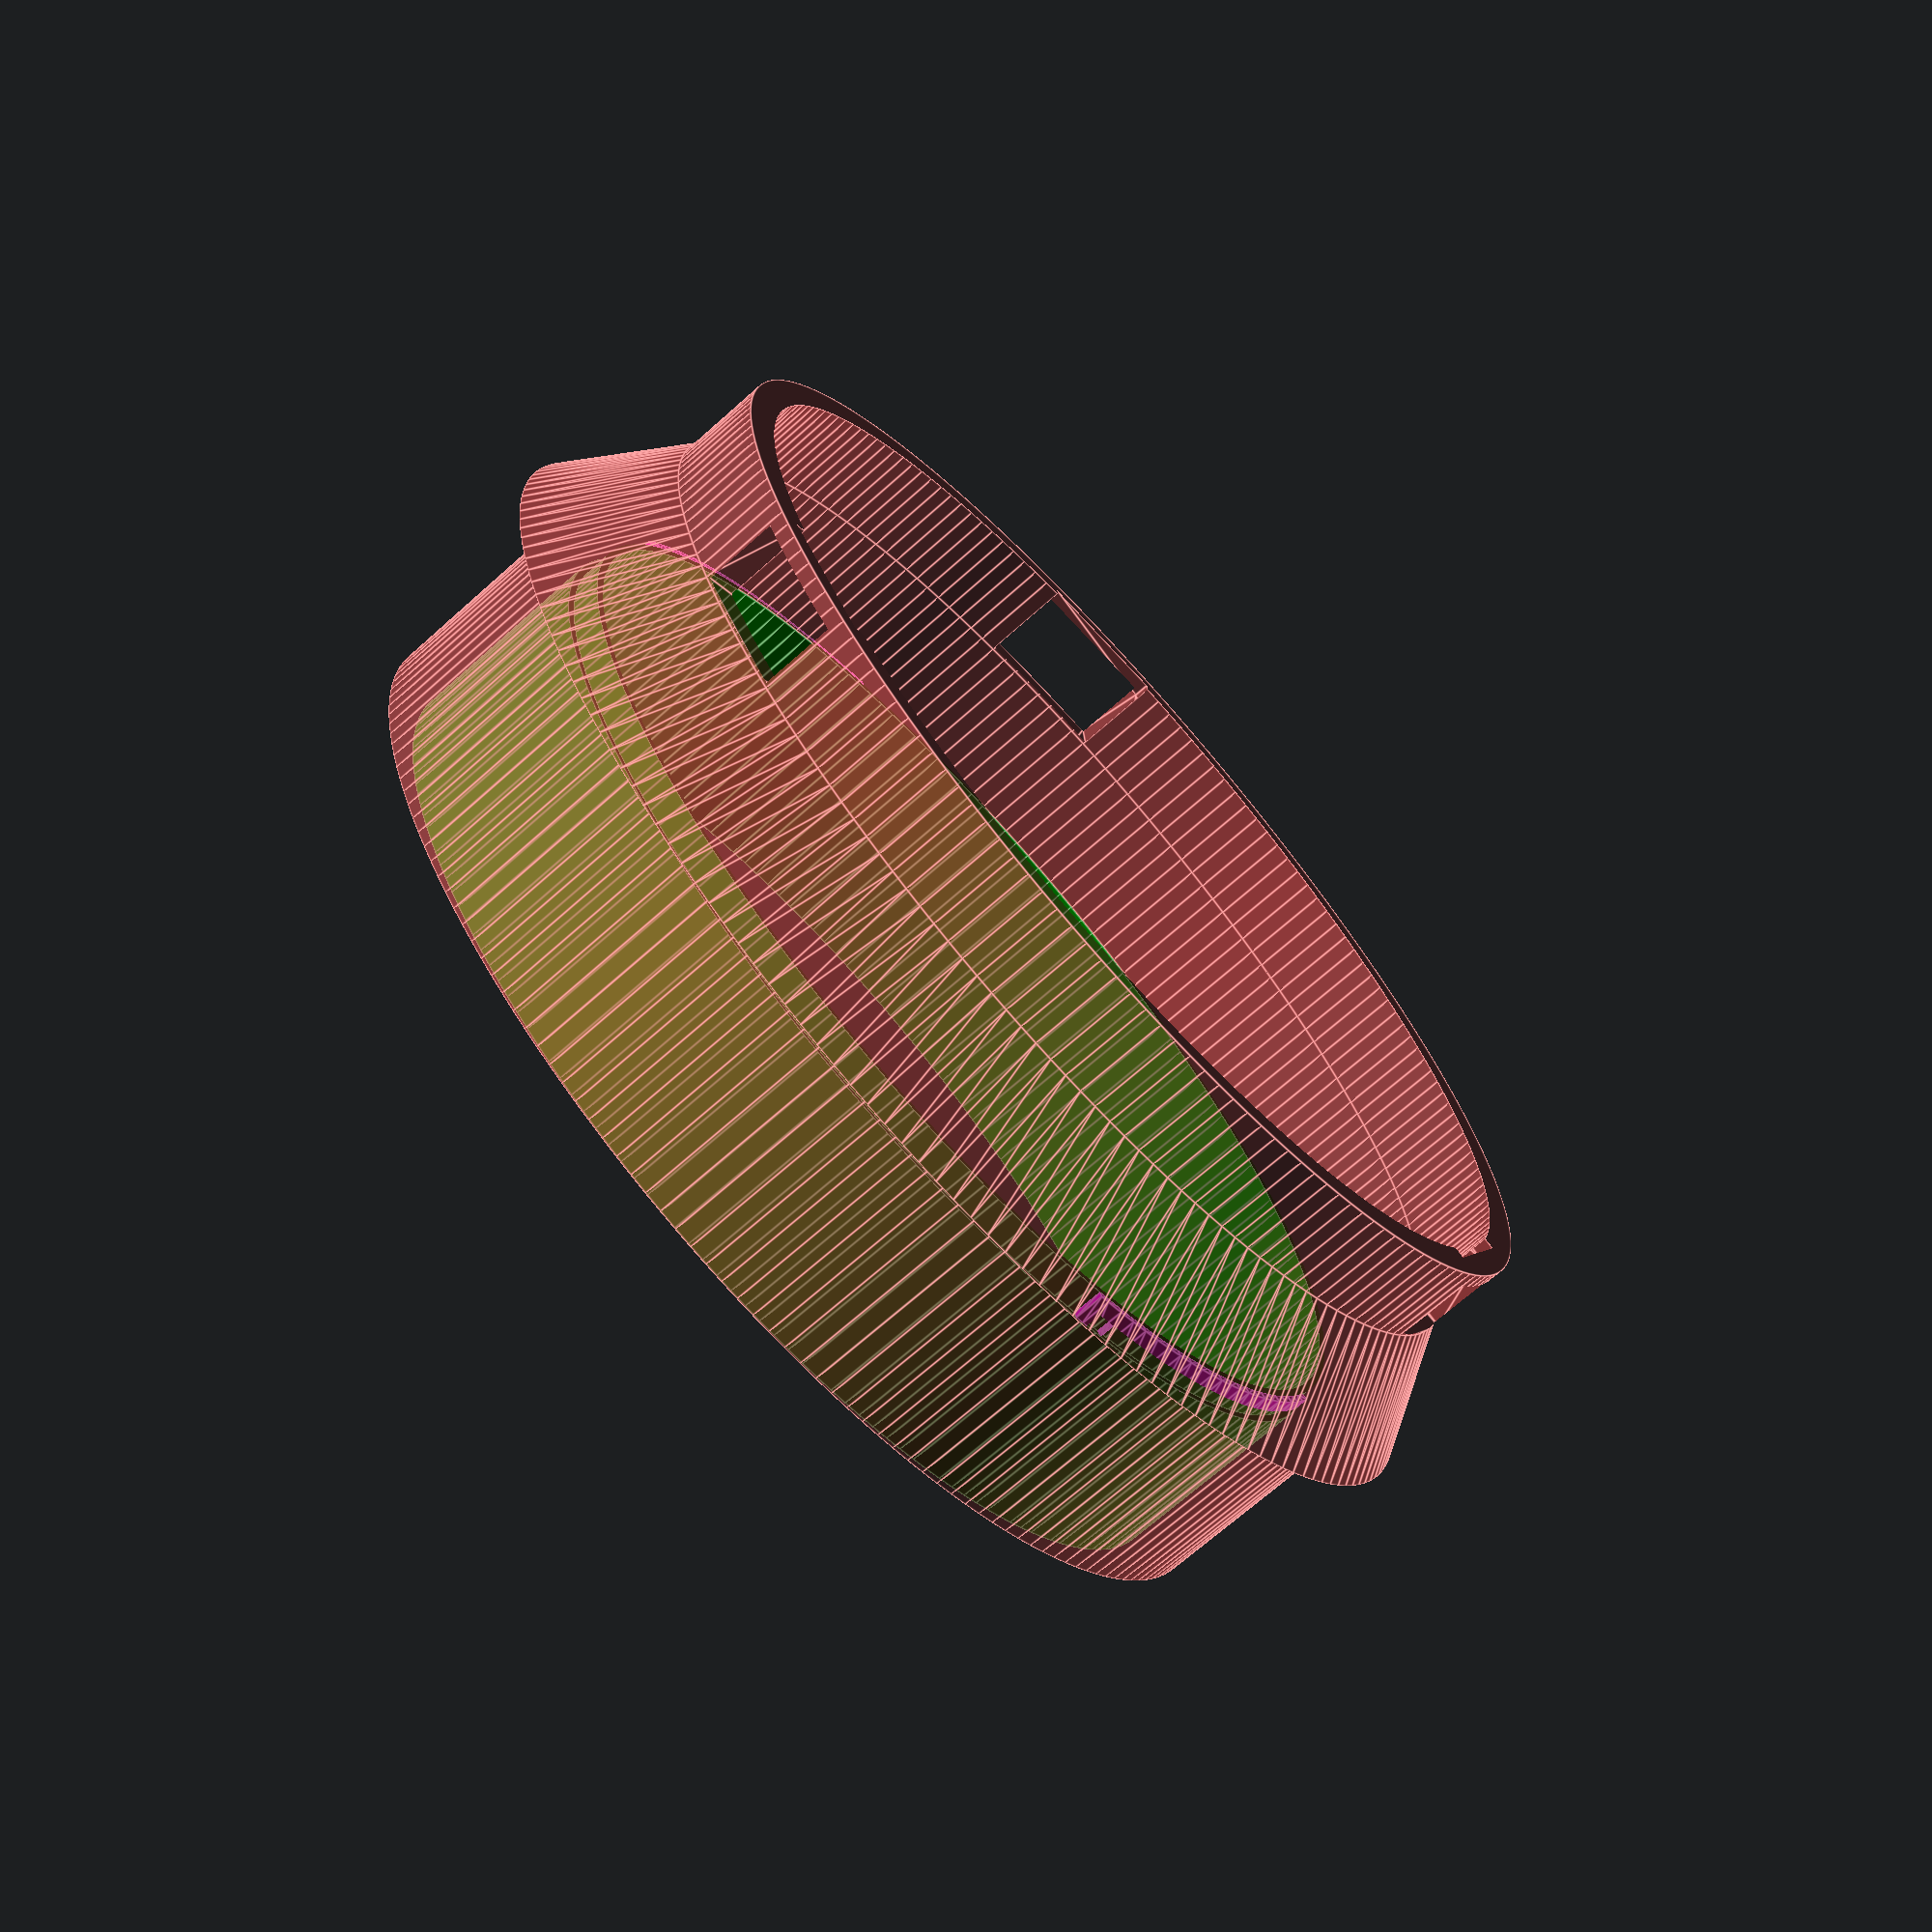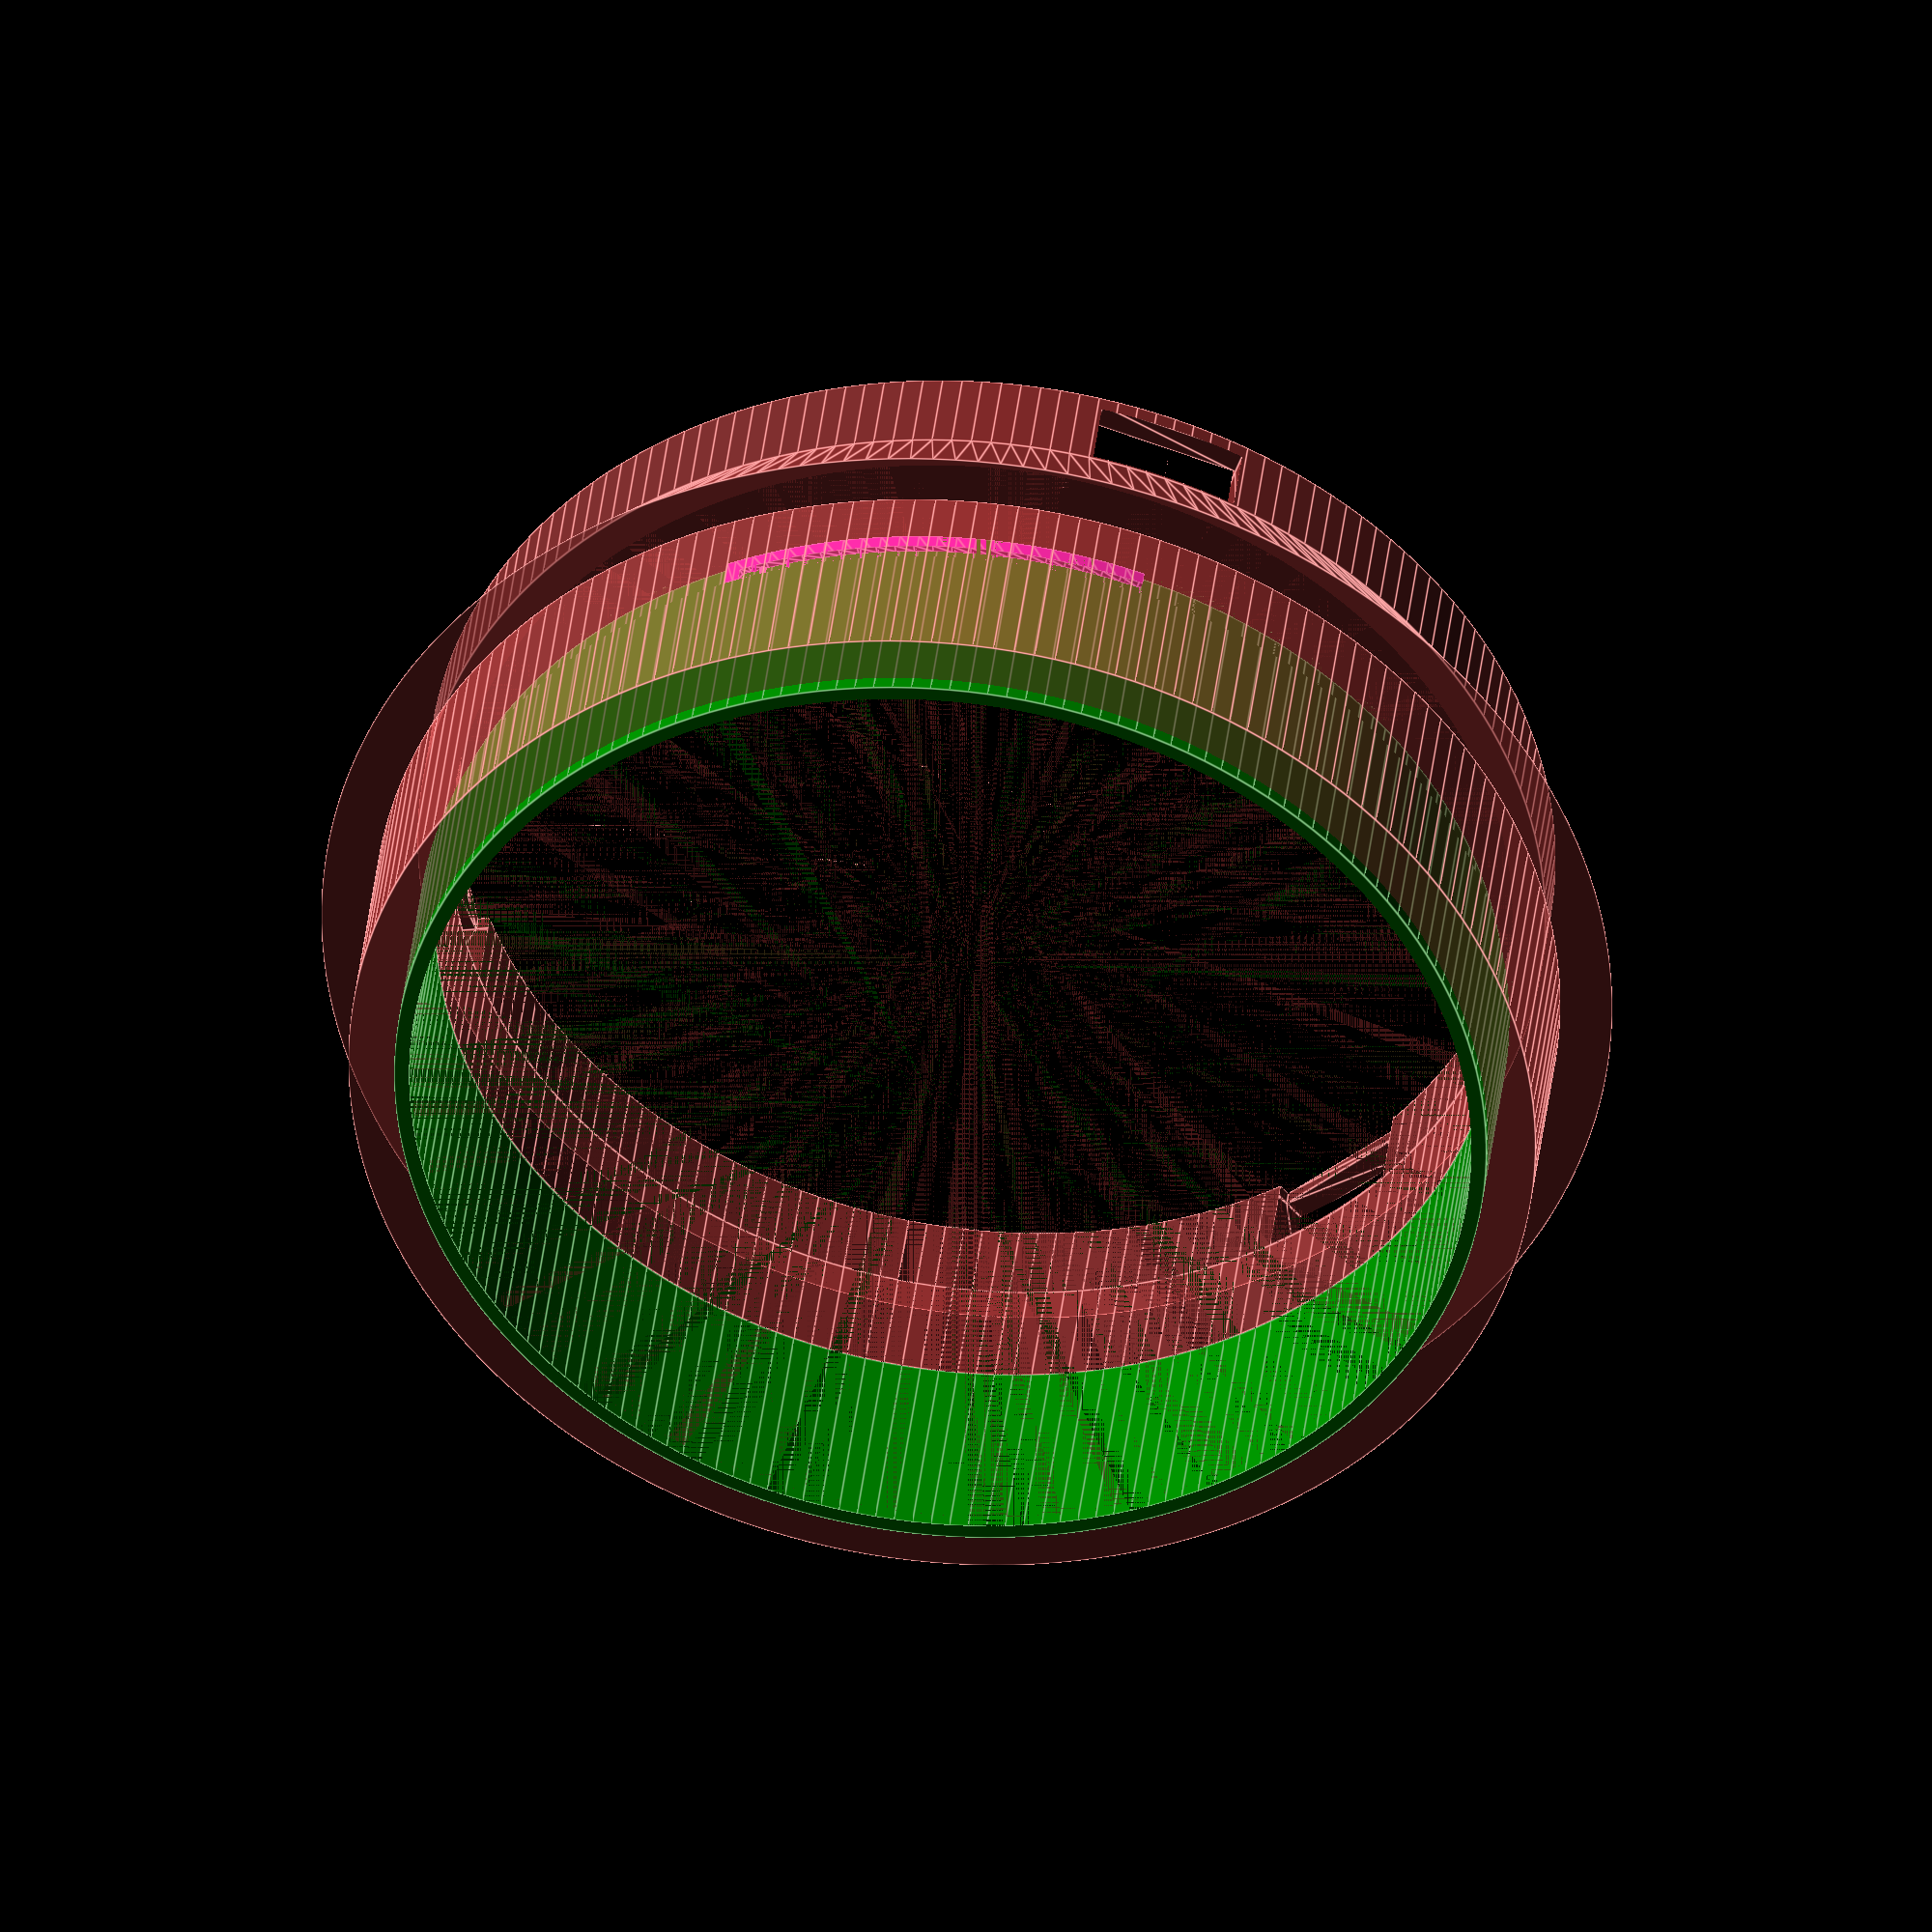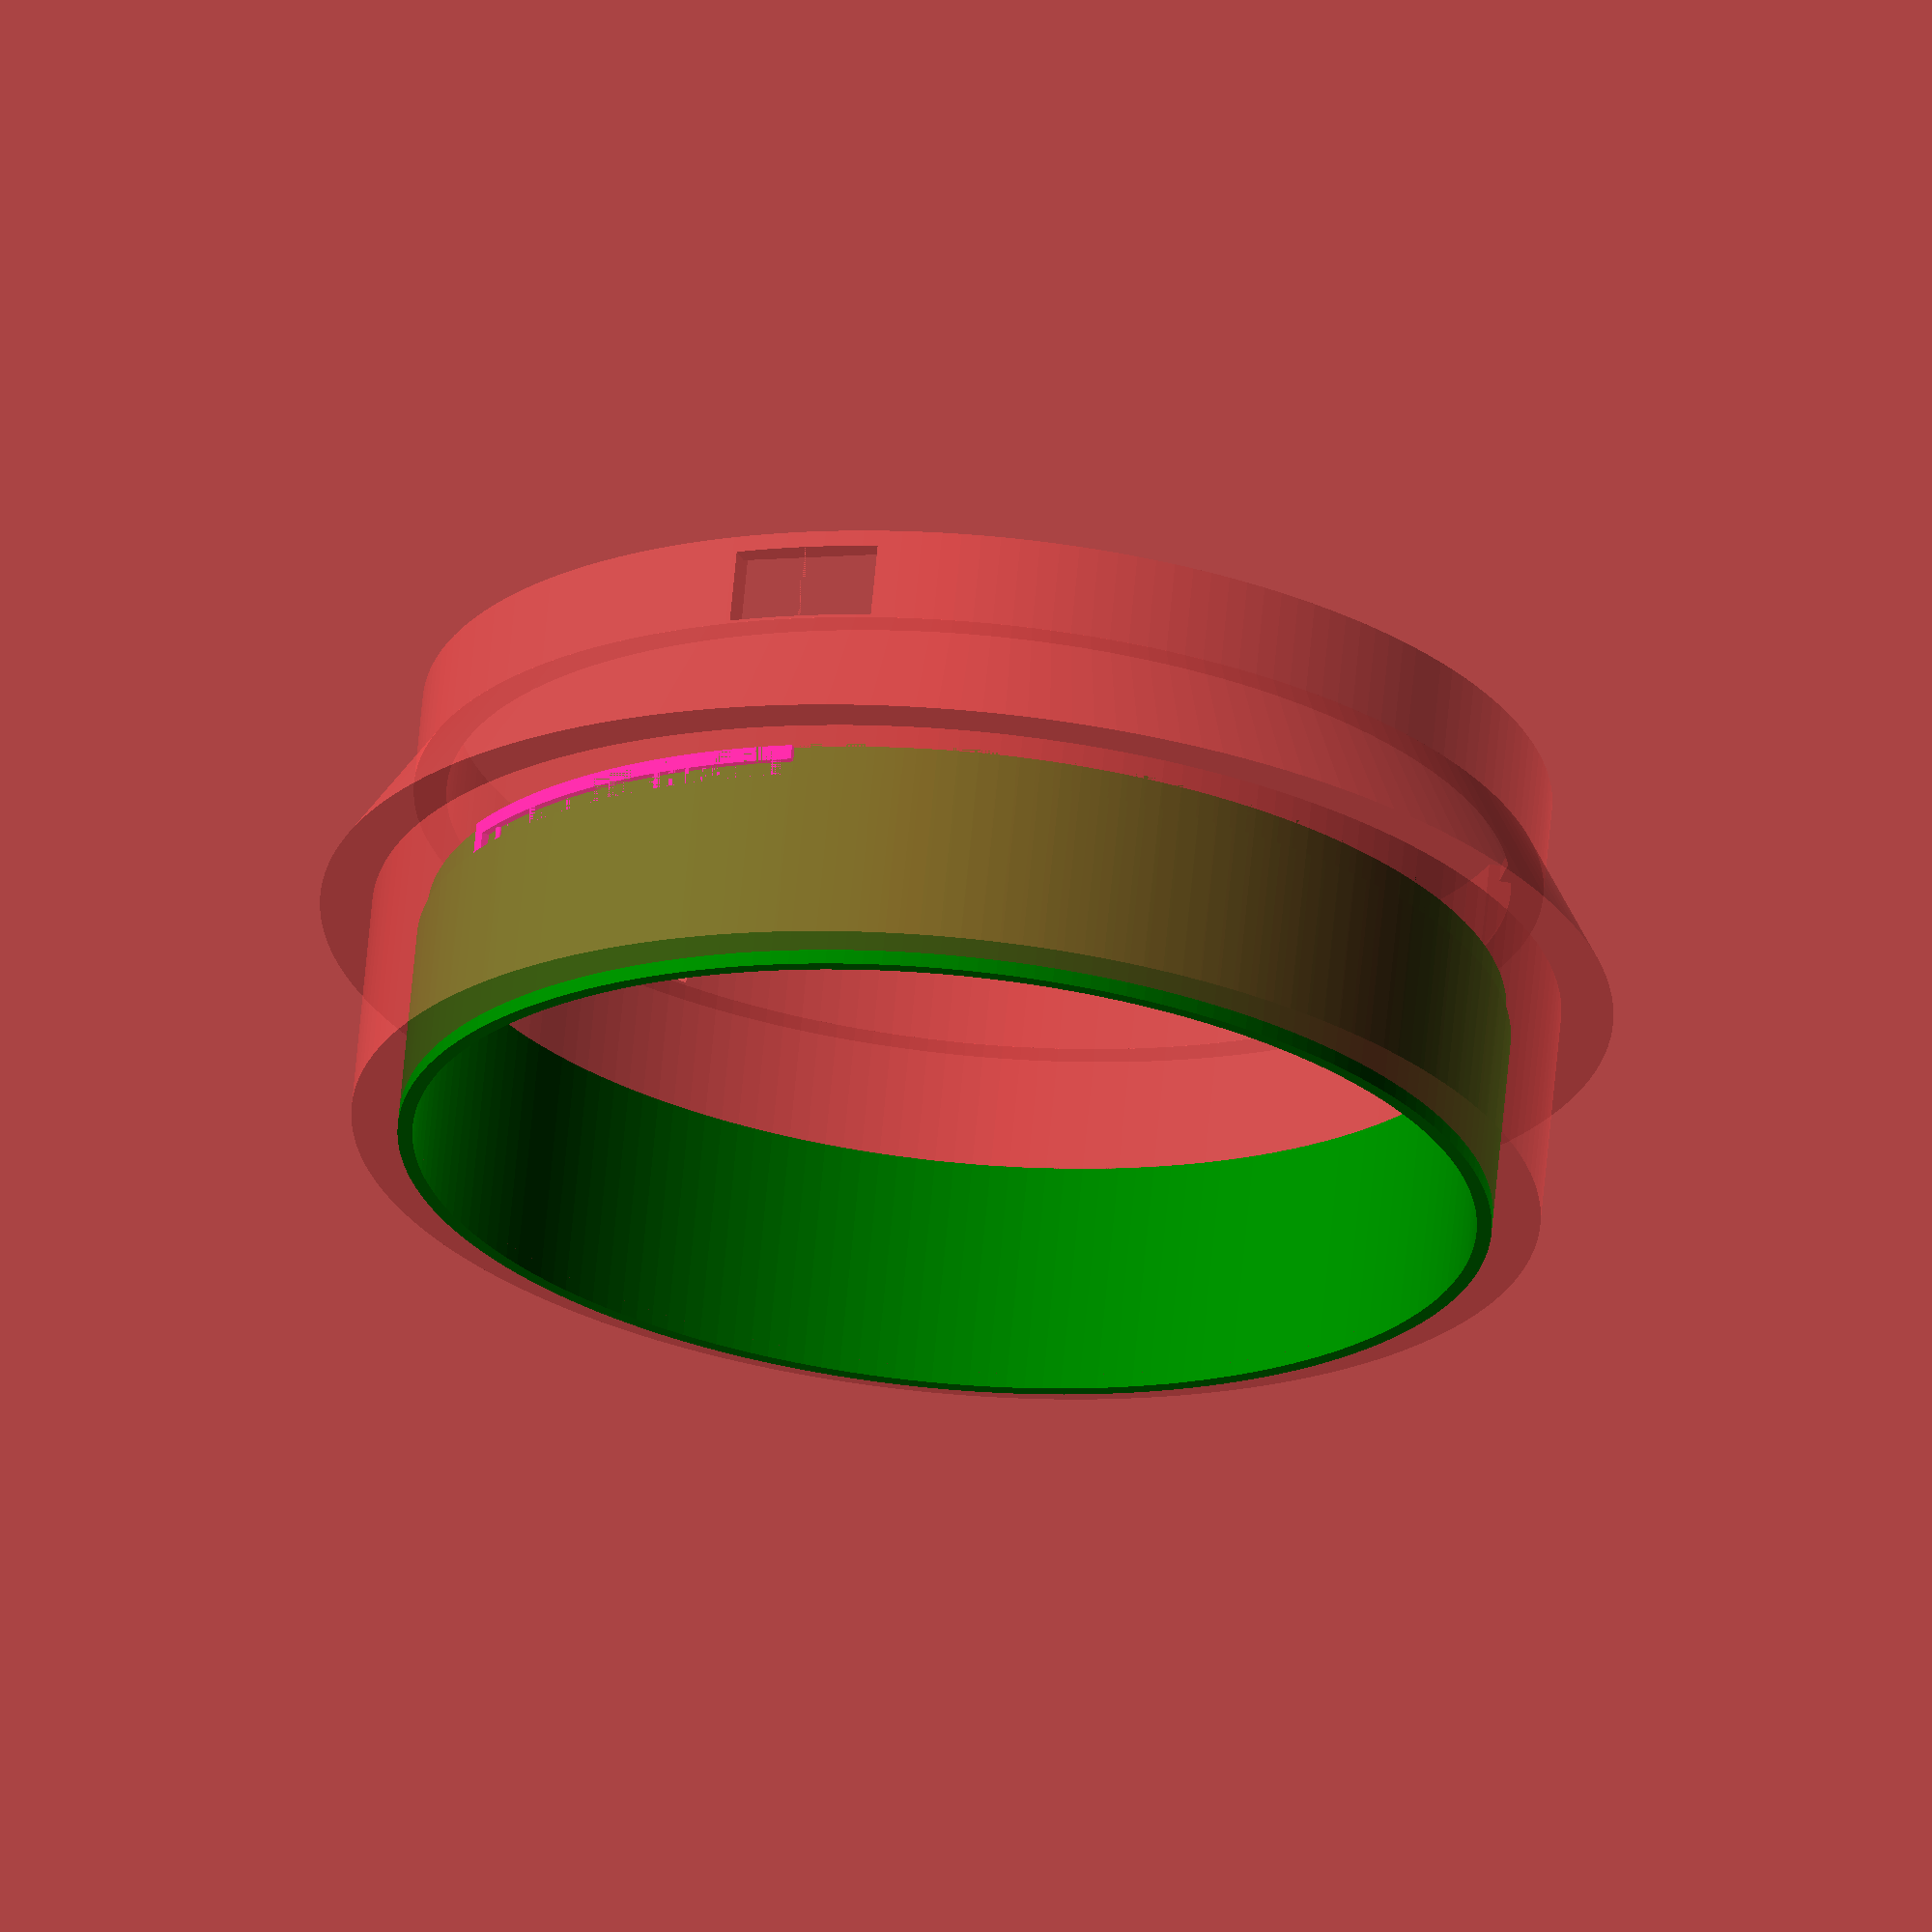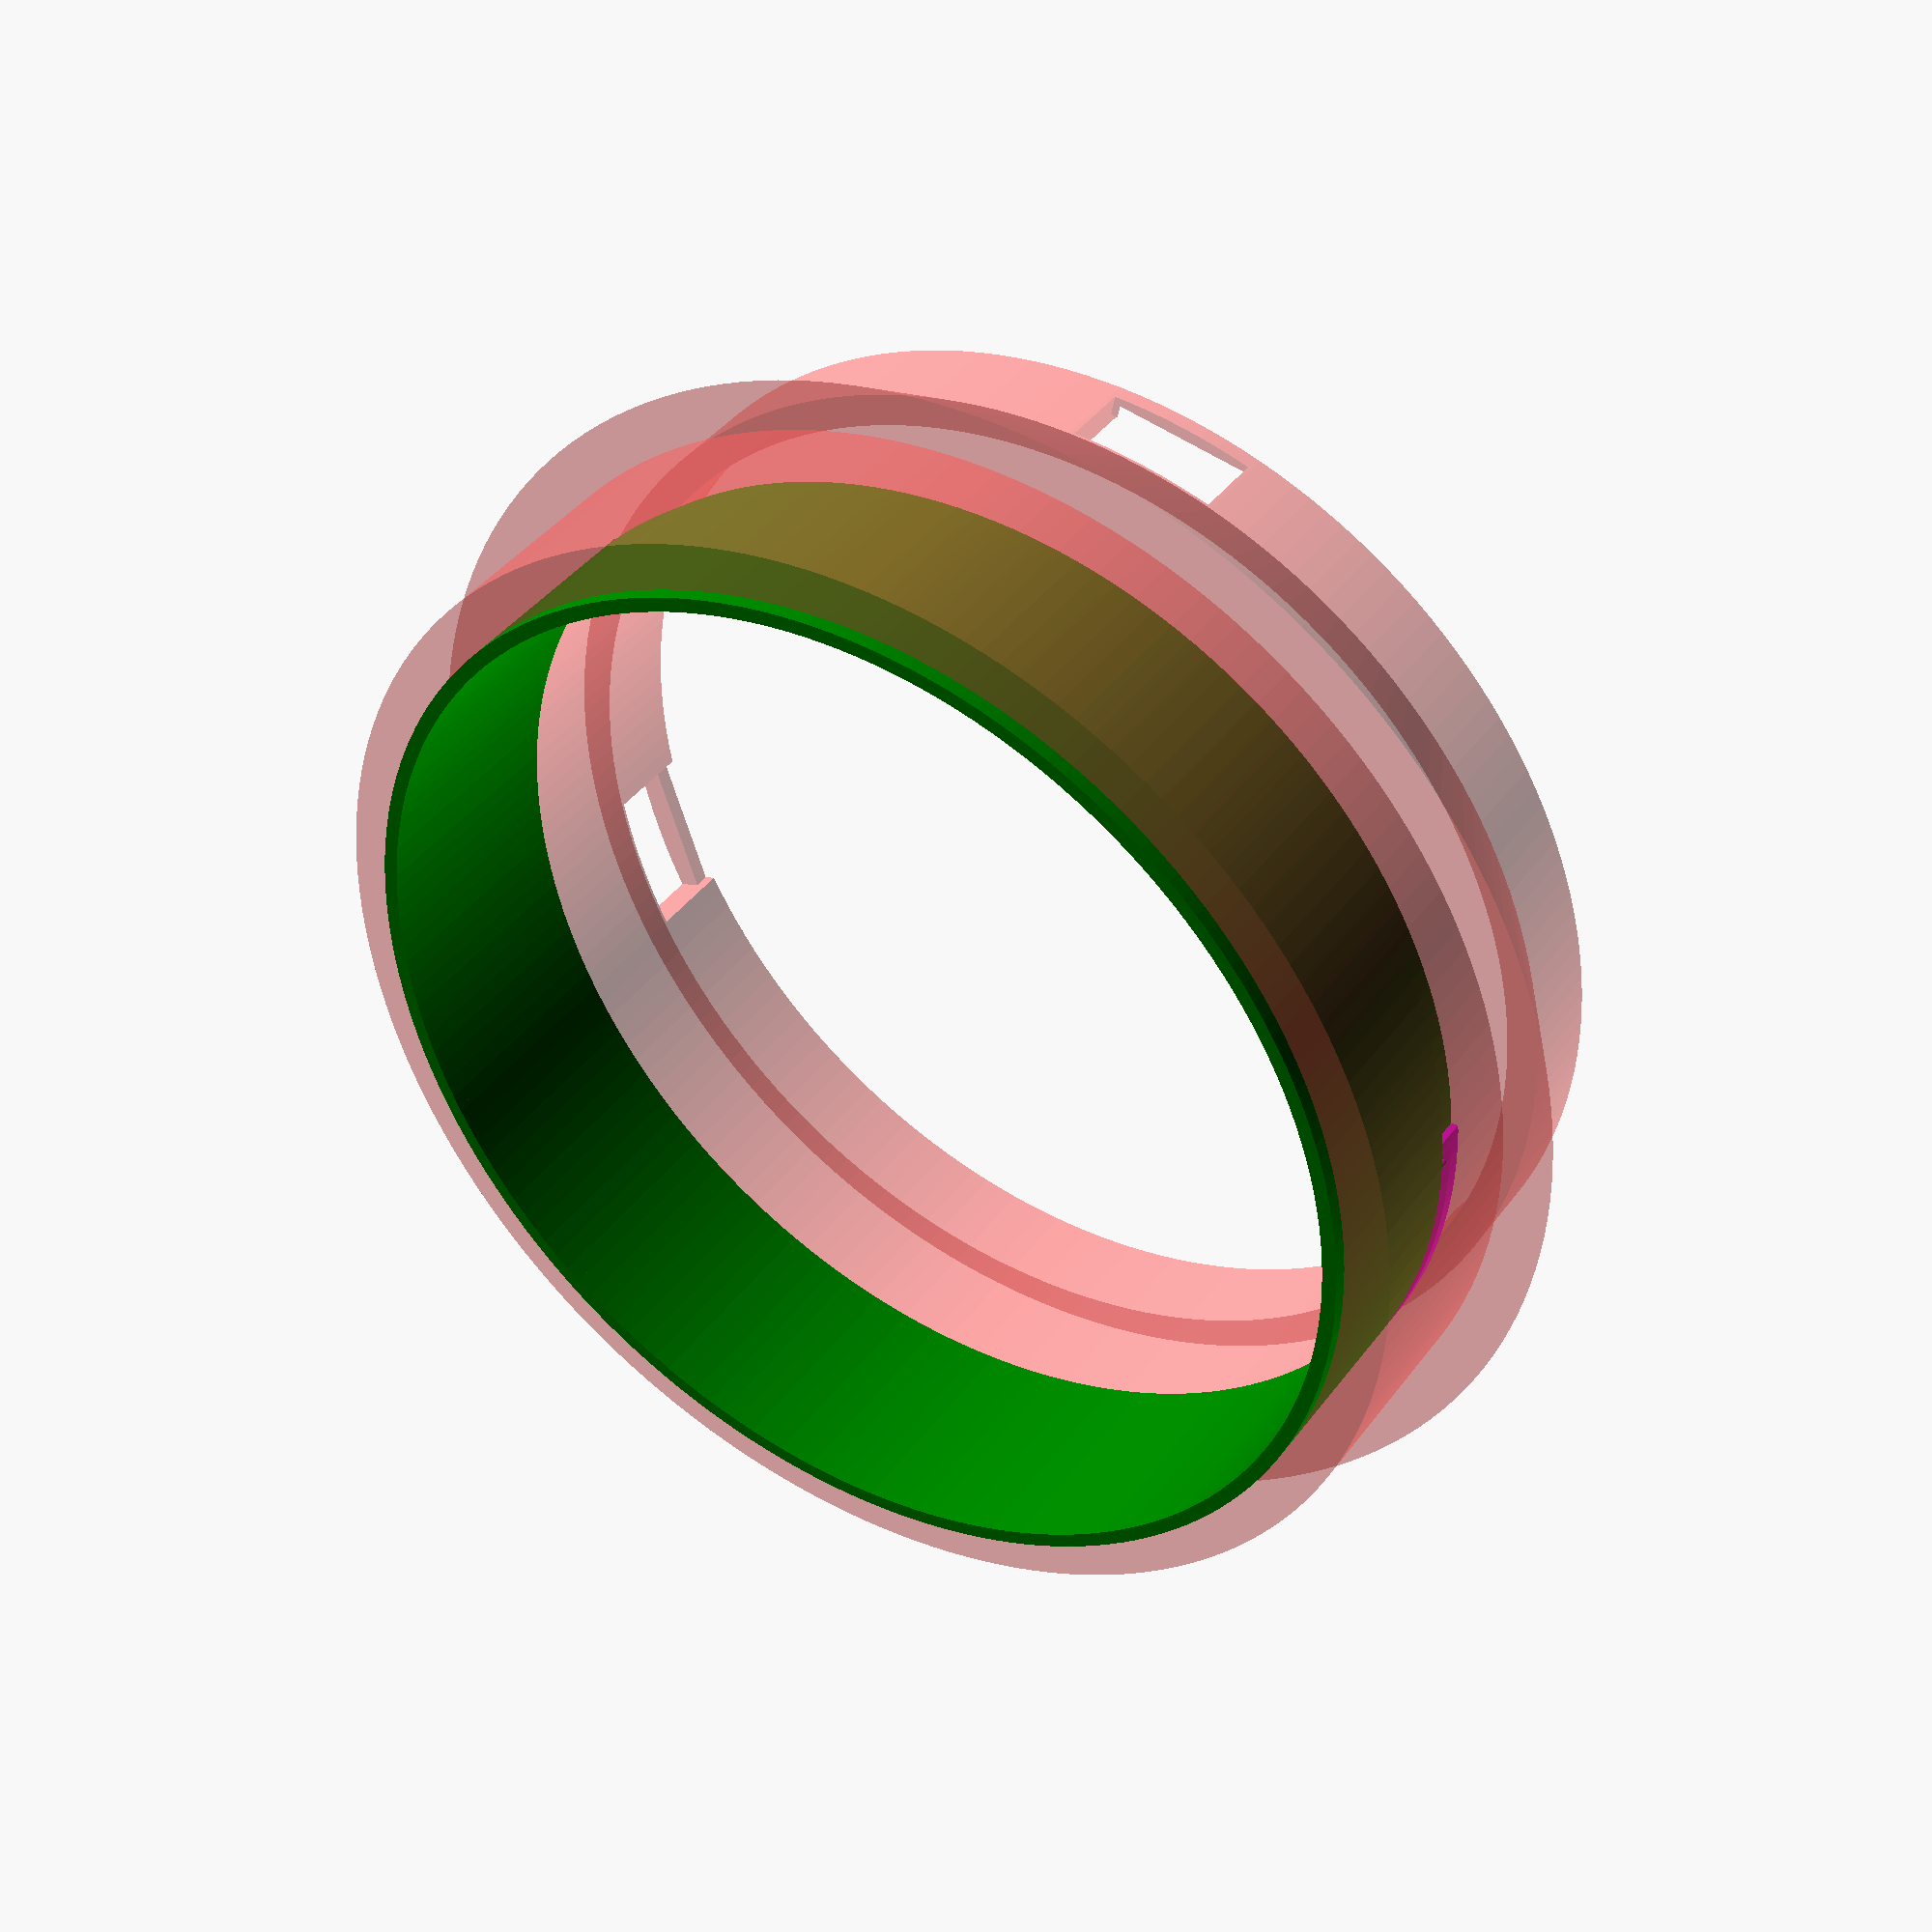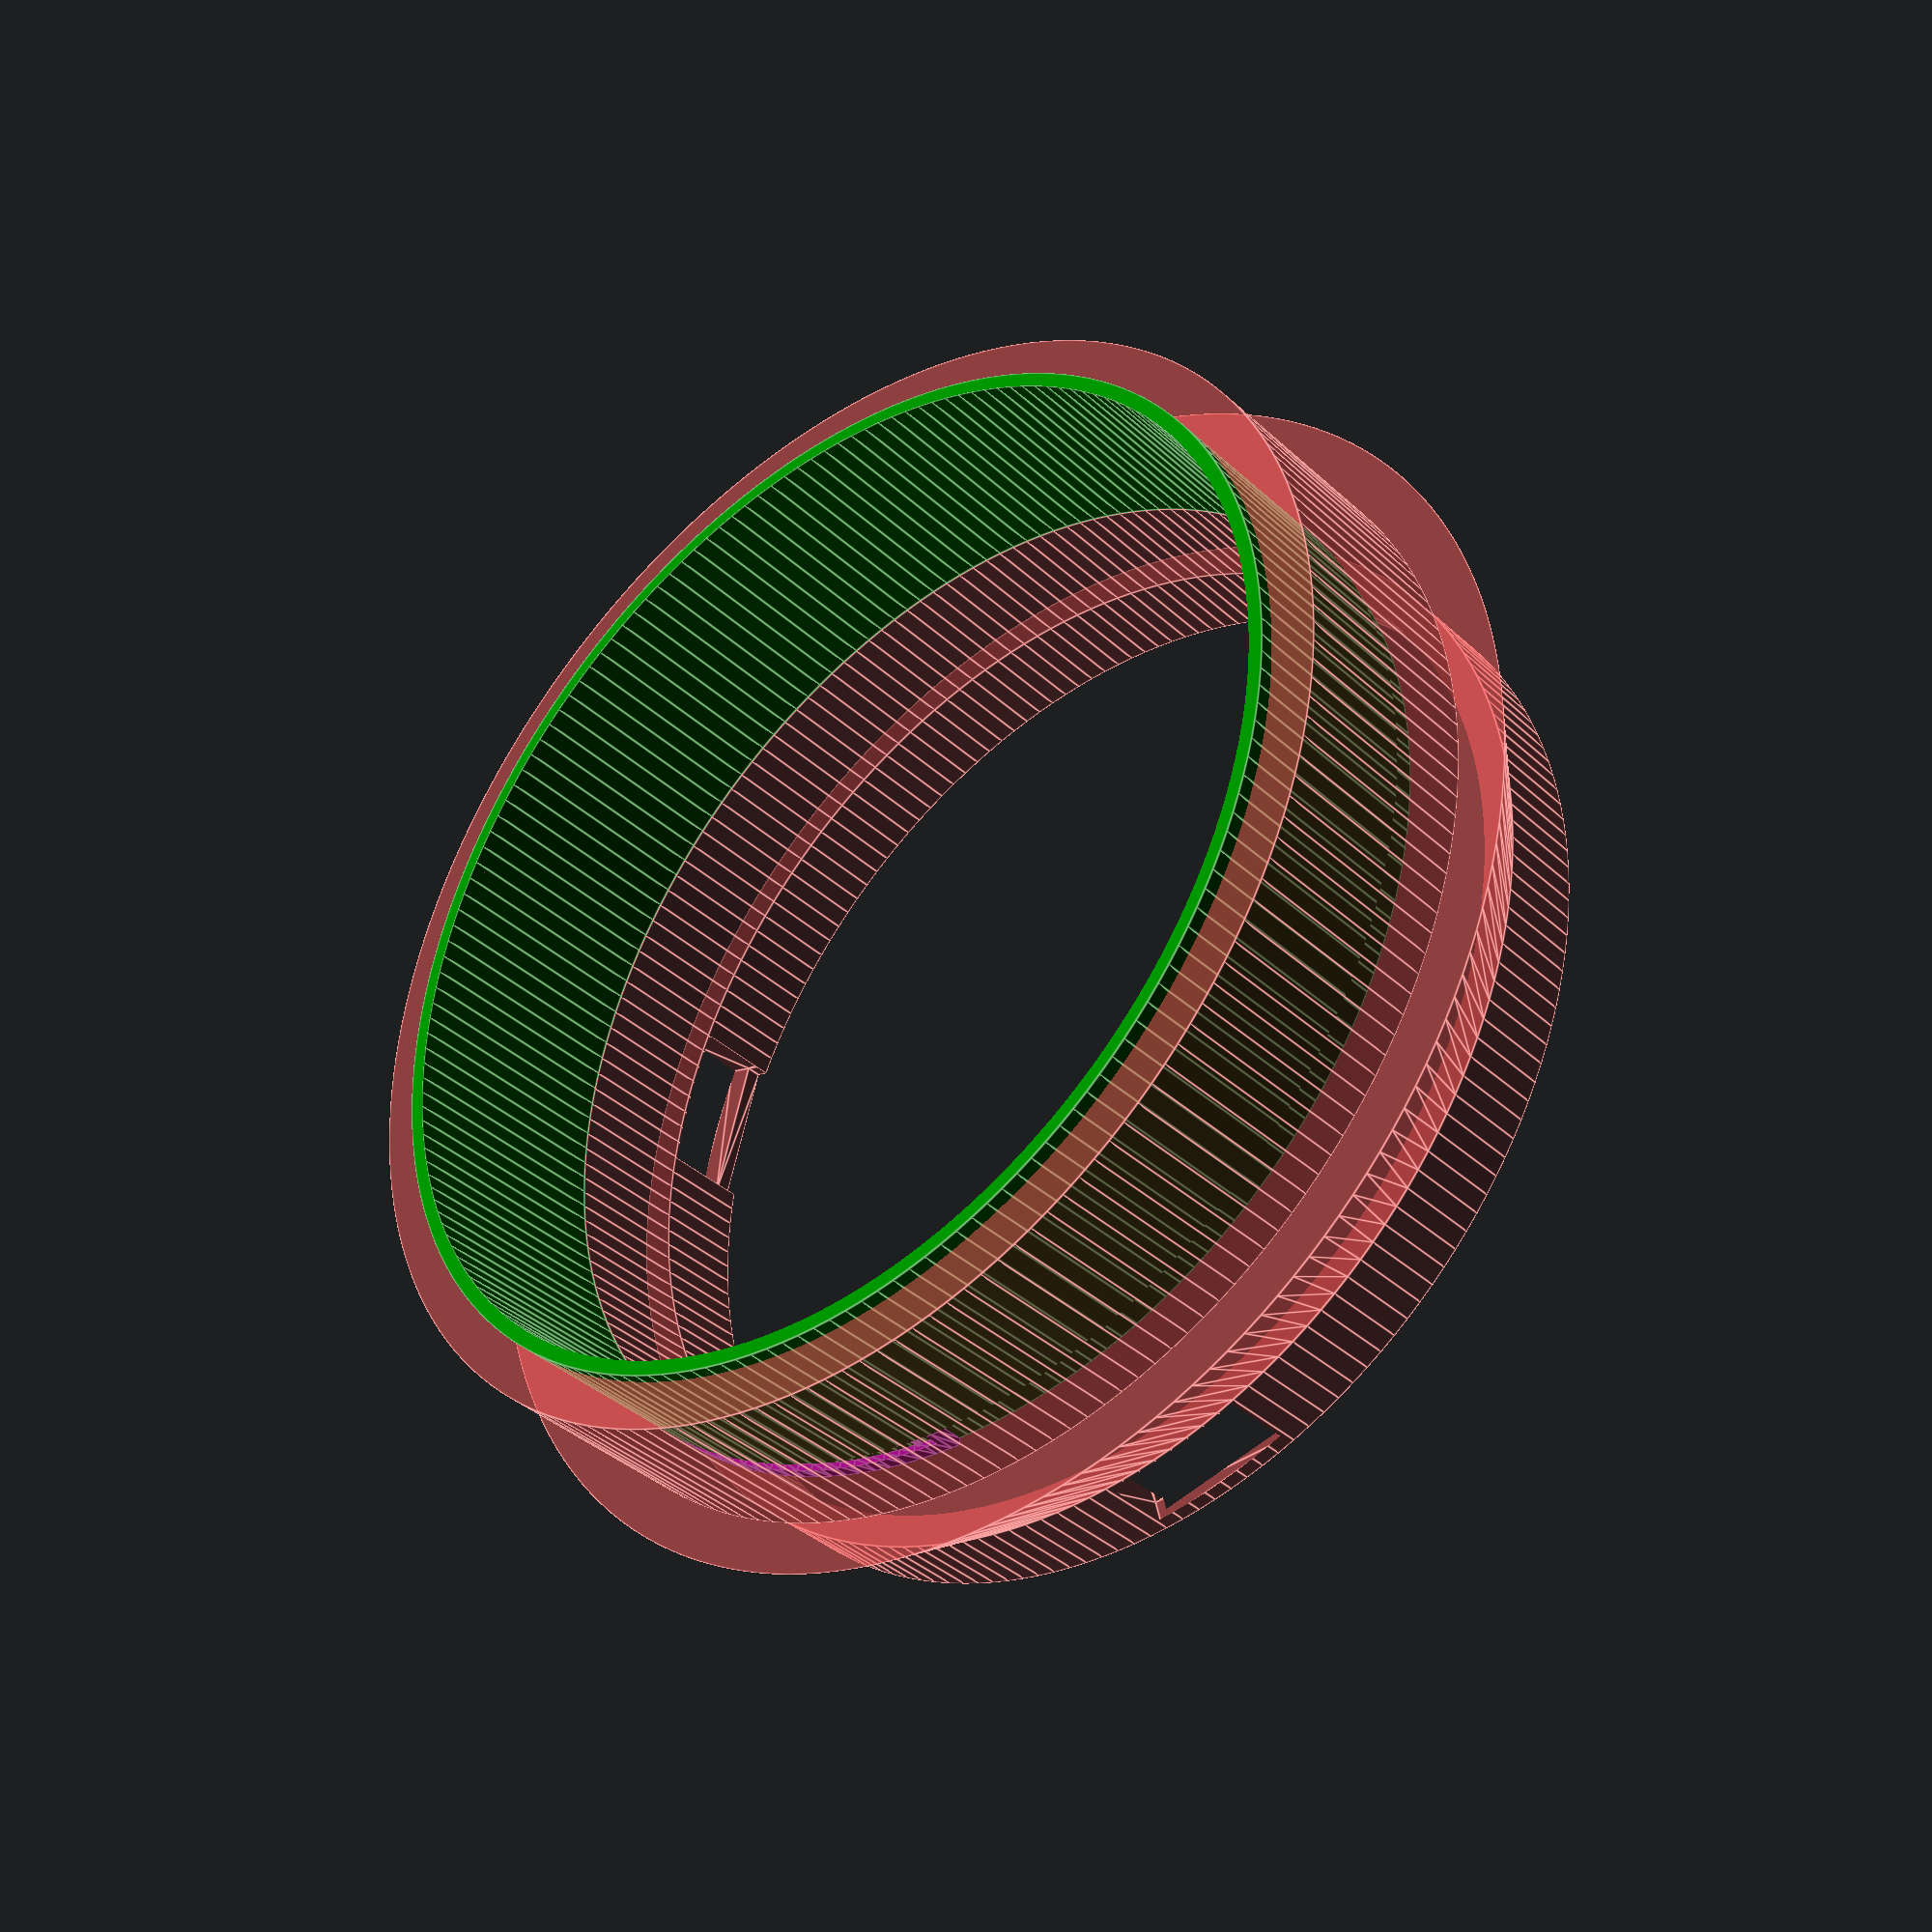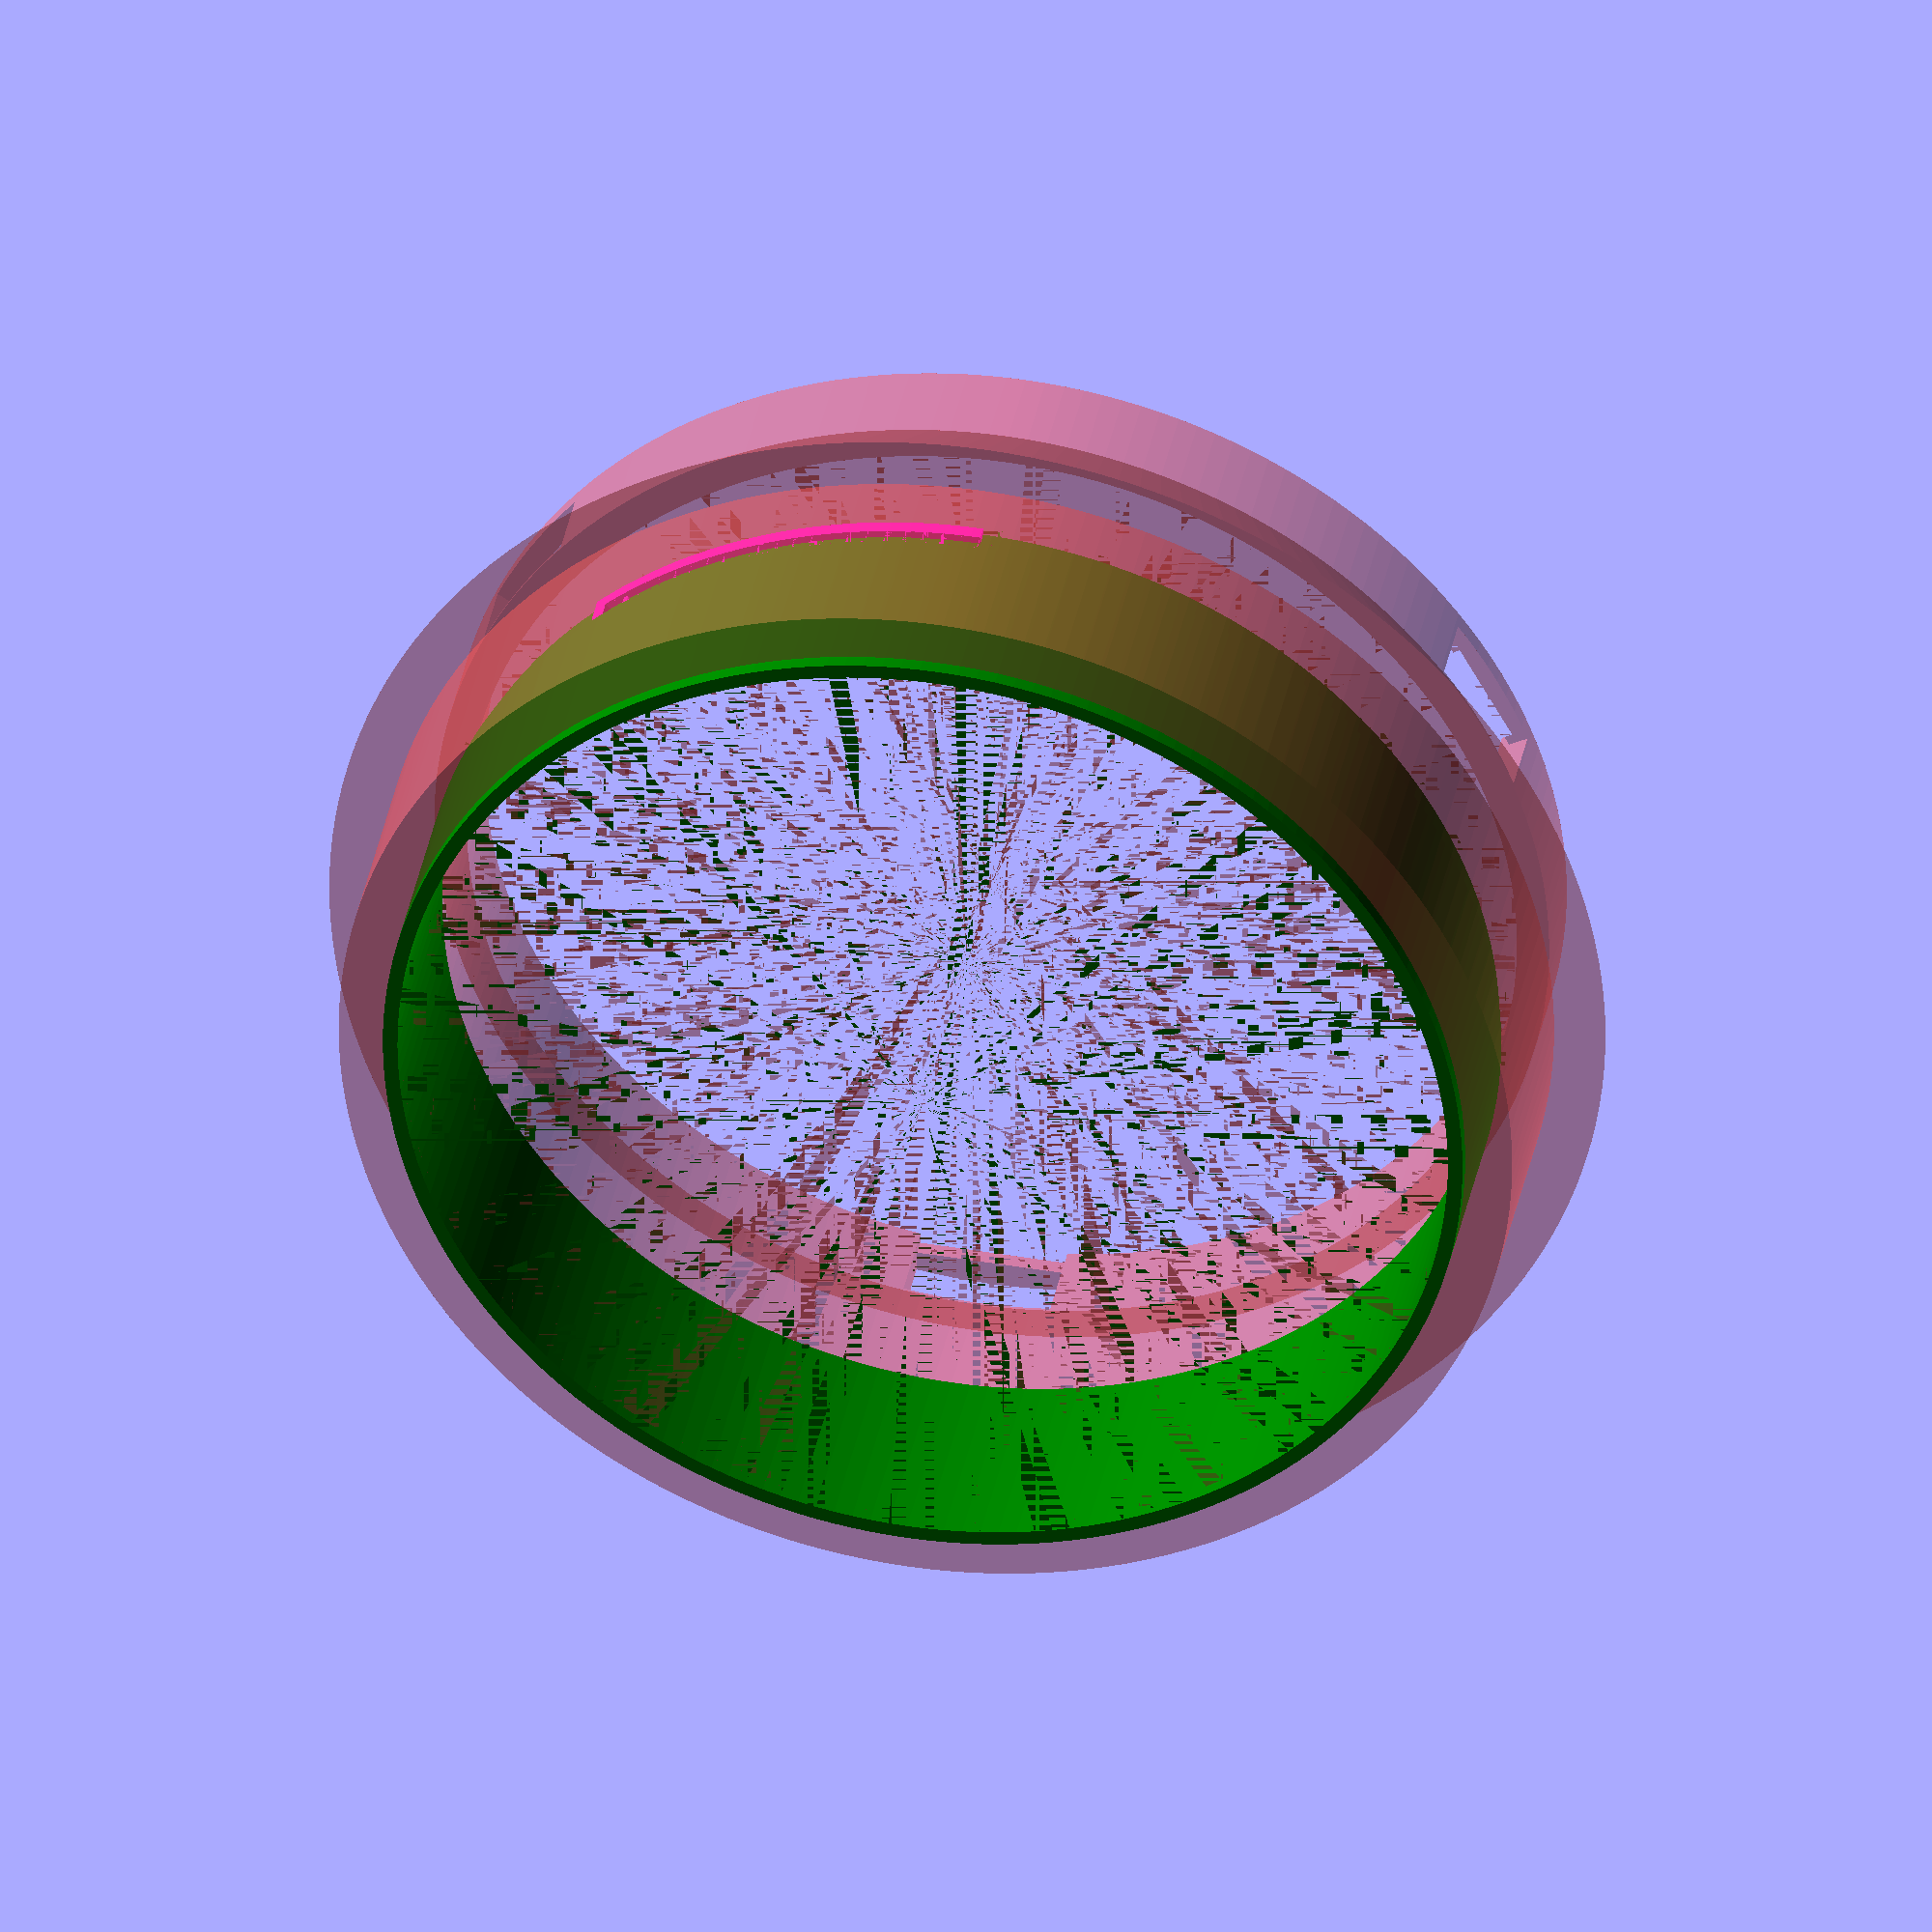
<openscad>
// this attaches to the window end of the exhaust hose of a chinanordica
// "9000BTU" A007G-09C portable AC unit

// FIXME: use proper cylinder sectors instead of the cube simplification?
// the connector adapter
render_hose_part = true;
// use this to check alignment
hose_translucent = true;
// the rain filter
render_outdoor_part = true;
// render the full pipe, turn off to see the lock parts
show_body = true;
// model the tooth notch receptable as cylinder geometry, not cube
accurate_tooth = false;

// measurements of the existing hose attachment:

// the collar where the hose screws into
outer_length = 30;
// outermost dimension
outer_diameter = 152; // 151...152.8
// not inside the connector, but the outer part of the smaller bit that goes inside this adapter
inner_diameter = outer_diameter - 2 * 4.4;
// from the outer bit to the lock tooth lip with some margin
lock_tooth_notch_depth = 2.2;
// the tooth is a slope, this is the nonzero end measured against inner_diameter
lock_tooth_thickness = 1.7;
// some margin so the locks don't need to be pushed all the way
lock_tooth_ease = 0.5 * lock_tooth_thickness;
// lock tooth size in the radial direction
tooth_width = 20;
// basically pipe_overlap - lock_tooth_notch_depth
tooth_height = 10;
// length of the smaller bit
pipe_overlap = 12.6;

// general body sizes:

// this adapter goes to a panel that replaces one of my window frames for the summer
// the previous hack had a 16cm hose and this goes to the same cutout
panel_hole_diameter = 160;
// the pipe goes through the panel
panel_thickness = 30;
// a flange bit to keep the part close to the panel; "radius" dimension
collar_width = 7;
// the collar bit aesthetic length between outer_diameter and panel_hole_diameter; like this for symmetry
collar_length = outer_length - pipe_overlap;
// before the collar, goes around the pipe_overlap bit with inner_diameter
// XXX: this is a bad name
pipe_full_length = pipe_overlap;//outer_length - collar_length;

// the "outdoor" side part that will have flaps of some sort to block rain:

// how much to reserve outside the panel hole to glue to the actual flap mechanism
flappipe_joinlength = 2;
// this goes inside the hose attachment adapter
flappipe_length = panel_thickness + flappipe_joinlength;
// doesn't need to be very heavy, just smooth. XXX: quantize according to your 3d printer nozzle
flappipe_thickness = 2;
// the inner diameter is consistent throughout the parts
flappipe_outer_diameter = inner_diameter + 2 * flappipe_thickness;

// the two pipes lock together slightly to ensure consistency:

// groove depth into the flap pipe. XXX: quantize according to your 3d printer nozzle
lockring_depth = 1;
// the two parts will rotate and clip on together; this is measured against the indoor end of the outdoor pipe
lockring_length = 2;
// length and some extra slop; XXX: quantize
lockring_groove_clearance = 0.2;
// consistent dimensions just with slop
lockring_groove = lockring_length + lockring_groove_clearance;
// how far the snap knob is from the end of the latch head, measured along the inner_diameter surface
lockblob_distance = 5;
// multiplier for how much bigger the notch is than the blob
lockblob_clearance = 1.05;
// how long the lock mechanism is around the cylinder surface
lockring_length_angle = 45;

// debug and dev stuff:

// use this to lift the inner bit out for debugging
parts_shift = 0;
//parts_shift = 1.5 * panel_thickness;

// angle for visual debugging of the lock knob
lockviz_delta = 0;

// fight the z with 1% the feature size
eps = 0.01;
// very long
inf = 1000;

// cylinder minus inner cylinder
module pipe(h, outer_r, inner_r) {
	difference() {
		cylinder(h=h, r=outer_r, $fn=180);
		translate([0, 0, -eps])
			cylinder(h=h+2*eps, r=inner_r, $fn=180);
	}
}

// cone minus inner cylinder
module pipe_outer_bevel(h, outer_r1, outer_r2, inner_r) {
	difference() {
		cylinder(h=h, r1=outer_r1, r2=outer_r2, $fn=180);
		translate([0, 0, -eps])
			cylinder(h=h+2*eps, r=inner_r, $fn=180);
	}
}

// cylinder minus inner cone
module pipe_inner_bevel(h, outer_r, inner_r1, inner_r2) {
	difference() {
		cylinder(h=h, r=outer_r, $fn=180);
		translate([0, 0, -eps])
			cylinder(h=h+2*eps, r1=inner_r1, r2=inner_r2, $fn=180);
	}
}

// a pizza slice is under 90 degrees big and exists in the first quadant, lies on top of the x axis
module pizzamask(angle) {
	intersection() {
		// first quadrant
		translate([0, 0, -inf/2])
			cube([inf, inf, inf]);

		// from x axis counterclockwise
		rotate([0, 0, angle - 90])
			translate([0, 0, -inf/2])
				cube([inf, inf, inf]);
	}
}

// a difference of two of these may glitch in the outer face no matter how big epsilon,
// depending on your gpu driver version?? (in preview mode only)
module pizzapipe(h, outer_r, inner_r, angle) {
	render() // avoid exponential growth
	intersection() {
		pipe(h, outer_r, inner_r);
		pizzamask(angle);
	}
}

module pizzaslice(h, r, angle) {
	render() // avoid exponential growth
	intersection() {
		cylinder(h=h, r=r, $fn=180);
		pizzamask(angle);
	}
}

// for matching pizza slice angles with mm dimensions
// a/360 * 2*pi*r = s
function angle_for_circumference(s, r) = 180 / PI * s / r;

// a positive geometry to reduce from the indoor pipe body
module lock_notch_receptable() {
	if(!accurate_tooth) {
		// fast mode
		translate([0, -tooth_width / 2, 0]) {
			translate([0, 0, lock_tooth_notch_depth]) {
				// the hole bit
				cube([outer_diameter / 2 + eps, tooth_width, tooth_height]);
			}
			translate([0, 0, -eps]) {
				// the ease bit measured from the floor of the pipe
				cube([inner_diameter / 2 + lock_tooth_ease + eps, tooth_width, tooth_height]);
			}
		}
	} else {
		// this way makes the preview extremely slow, and buggy depending on the view angle and the
		// below choices, or makes the whole design disappear. The render will be fine though. I'll
		// debug why some day. Might be a bug/feature with the huge boxes in the pizza pipe.
		// Swap the inner true to false to use pizza pipes and the whole preview vanishes.

		if (true) translate([0, 0, lock_tooth_notch_depth]) {
			// the hole bit
			if (true) {
				pizzaslice(tooth_height,
					outer_diameter / 2 + eps,
					angle_for_circumference(tooth_width, inner_diameter / 2));
			} else {
				pizzapipe(tooth_height,
					outer_diameter / 2 + eps,
					inner_diameter / 2 - eps,
					angle_for_circumference(tooth_width, inner_diameter / 2));
			}
		}
		if (true) translate([0, 0, -eps]) {
			// the ease bit measured from the floor of the pipe
			if (true) {
				pizzaslice(lock_tooth_notch_depth + 2*eps,
					inner_diameter / 2 + lock_tooth_ease,
					angle_for_circumference(tooth_width, inner_diameter / 2));
			} else {
				pizzapipe(lock_tooth_notch_depth + 2*eps,
					inner_diameter / 2 + lock_tooth_ease,
					inner_diameter / 2 - eps,
					angle_for_circumference(tooth_width, inner_diameter / 2));
			}
		}
	}
}

// the indoor side of the pipe locking mechanism
module latchpin(angle) {
	translate([0, 0, lockring_length + lockring_groove_clearance / 2]) {
		// rotate away from the stop bit
		rotate([0, 0, angle - angle_for_circumference(lockring_length, inner_diameter / 2)]) {
			difference() {
				// the pin itself. The added epsilon gets rid of flickering that supposedly comes
				// from the pin pizza CSGing exactly against the pipe surface; although it's a
				// separate operation, it gets visible and might cause some nasty zero-size
				// geometry? Again, it would be nice to be able to constraint this on exactly the
				// inner surface, but here we are with floating point math.
				pizzapipe(lockring_length,
						flappipe_outer_diameter / 2 + eps,
						flappipe_outer_diameter / 2 - lockring_depth,
						lockring_length_angle);
				// the lock notch cut away from the pin
				rotate([0, 0, lockring_length_angle
						- angle_for_circumference(lockblob_distance - lockring_length, inner_diameter / 2)]) {
					// FIXME: make some of the geometry common for the pin and the groove
					translate([flappipe_outer_diameter / 2 - lockring_depth, 0, -eps]) {
						cylinder(h=lockring_length + 2*eps,
							r=lockblob_clearance * lockring_depth / 2,
							$fs=0.1);
					}
				}
			}
		}
	}
}

// the outdoor side of the pipe locking mechanism
module lockslider(angle) {
	translate([0, 0, eps]) // fuck that flicker and wrong colors on surfaces
	rotate([0, 0, angle]) {
		// the slider including the end stop
		difference() {
			// yes, +eps. This ensures the surface goes inside the other
			pizzapipe(lockring_length + lockring_groove + eps,
					flappipe_outer_diameter / 2,
					flappipe_outer_diameter / 2 - lockring_depth - eps,
					lockring_length_angle);
			// the pin groove is a bit higher and offset for the stop
			rotate([0, 0, -angle_for_circumference(lockring_length, inner_diameter / 2)]) {
				translate([0, 0, lockring_length]) {
					pizzapipe(lockring_groove + 2 * eps,
						flappipe_outer_diameter / 2 + eps,
						flappipe_outer_diameter / 2 - lockring_depth - 2 * eps,
						lockring_length_angle);
				}
			}
		}
		// the lock blob
		rotate([0, 0, lockring_length_angle
				- angle_for_circumference(lockblob_distance, inner_diameter / 2)]) {
			translate([flappipe_outer_diameter / 2 - lockring_depth, 0, lockring_length]) {
				cylinder(h=lockring_groove, r=lockring_depth / 2, $fs=0.1);
			}
		}
	}
}

module hose_part() {
	if (show_body) {
		color("yellow") {
			// Change this difference to union to debug the slow rendering
			difference() {
				pipe(pipe_full_length, outer_diameter / 2, inner_diameter / 2);
				render()
				union() {
					lock_notch_receptable();
					rotate([0, 0, 360/3])
						lock_notch_receptable();
					rotate([0, 0, 2*360/3])
						lock_notch_receptable();
				}
			}
			// the collar goes from the interface bit to the face of the panel.
			// why does the epsilon trick not help here with that hot pixel flicker on the inner face?
			translate([0, 0, pipe_full_length - eps])
				pipe_outer_bevel(eps + collar_length,
					outer_diameter / 2,
					panel_hole_diameter / 2 + collar_width,
					inner_diameter / 2);
			// the bit inside the panel. The inner diameter grabs to the outdoor pipe
			translate([0, 0, pipe_full_length + collar_length - eps])
				pipe(eps + panel_thickness,
					panel_hole_diameter / 2,
					flappipe_outer_diameter / 2);
		}
	}

	color("blue") {
		// note: no stop ring needed - the panel part is larger inside to fit the outdoor pipe
		translate([0, 0, pipe_full_length + collar_length]) {
			// the latch pins hover above the stop ring
			latchpin(0);
			latchpin(180);
		}
	}
}

module outdoor_part() {
	// this part is positioned exactly at the panel face
	translate([0, 0, pipe_full_length + collar_length]) {
		if (show_body) {
			color("green") {
				difference() {
					pipe(flappipe_length,
						flappipe_outer_diameter / 2,
						inner_diameter / 2);
					// cut out a bit for the lock mechanism
					translate([0, 0, -eps])
						pipe(lockring_length + lockring_groove + 2*eps,
								flappipe_outer_diameter / 2 + eps,
								flappipe_outer_diameter / 2 - lockring_depth);
				}
			}
		}
		color("magenta") {
			lockslider(0);
			lockslider(180);
		}
	}
}

if (render_hose_part) {
	if (hose_translucent)
		#hose_part();
	else
		hose_part();
}

if (render_outdoor_part) {
	translate([0, 0, parts_shift])
		rotate([0, 0, lockviz_delta])
			outdoor_part();
}

</openscad>
<views>
elev=249.6 azim=333.8 roll=48.2 proj=p view=edges
elev=320.4 azim=289.0 roll=6.4 proj=o view=edges
elev=292.5 azim=251.4 roll=5.3 proj=o view=solid
elev=140.5 azim=220.8 roll=147.7 proj=p view=solid
elev=217.0 azim=136.4 roll=139.7 proj=p view=edges
elev=322.3 azim=91.7 roll=10.8 proj=o view=wireframe
</views>
